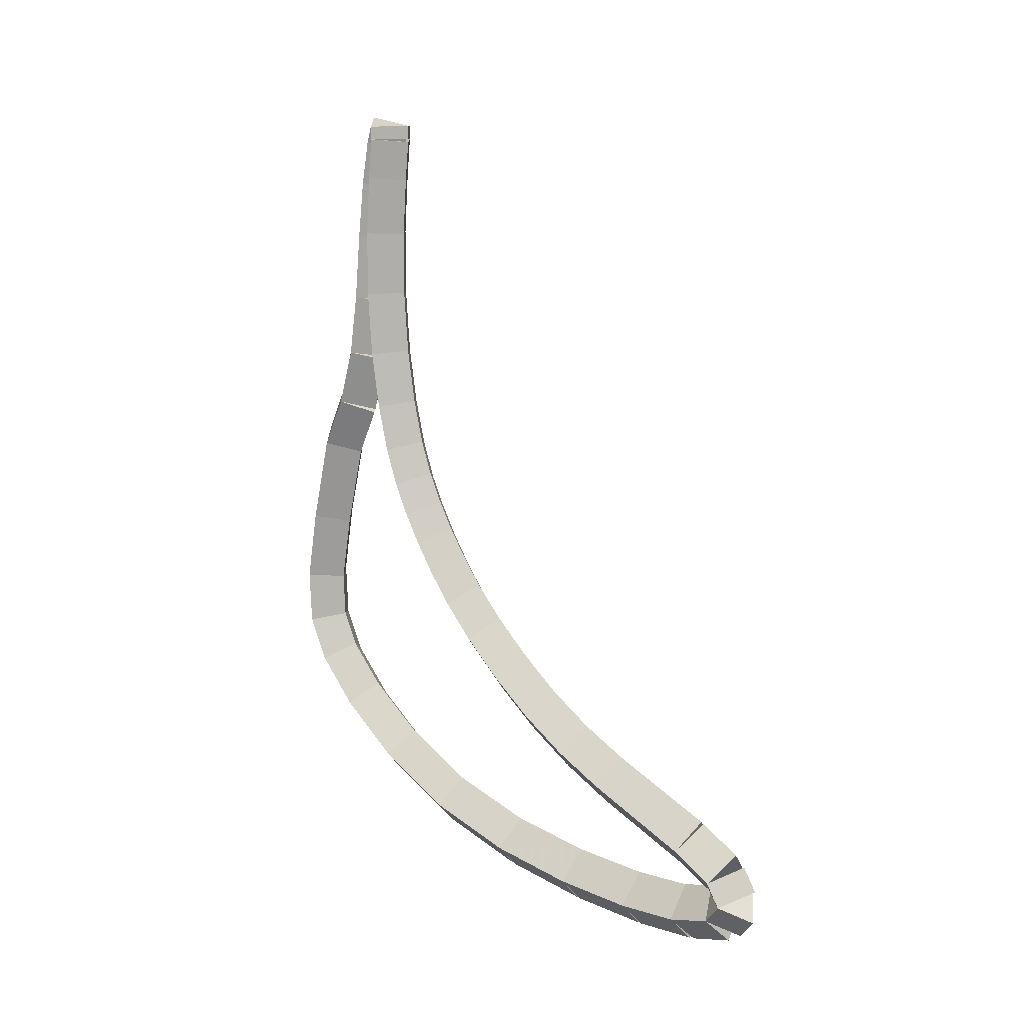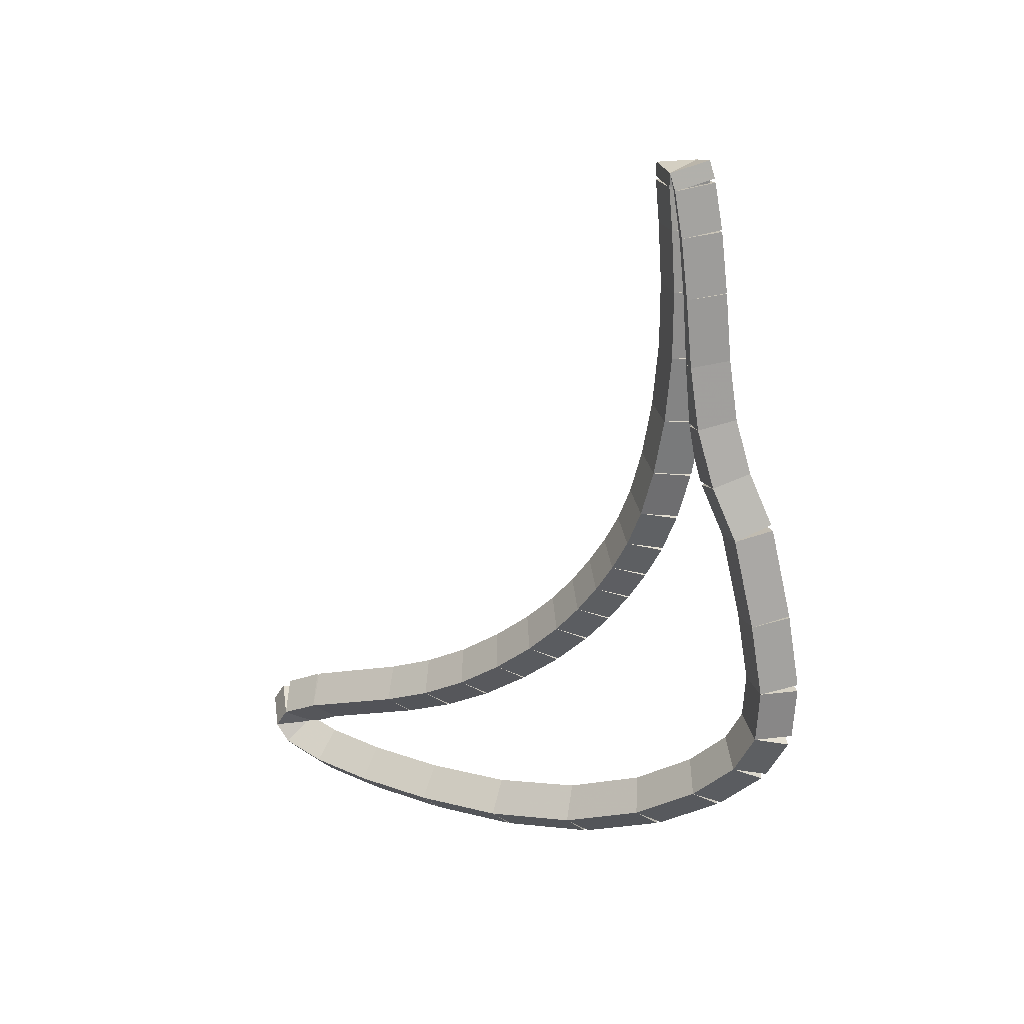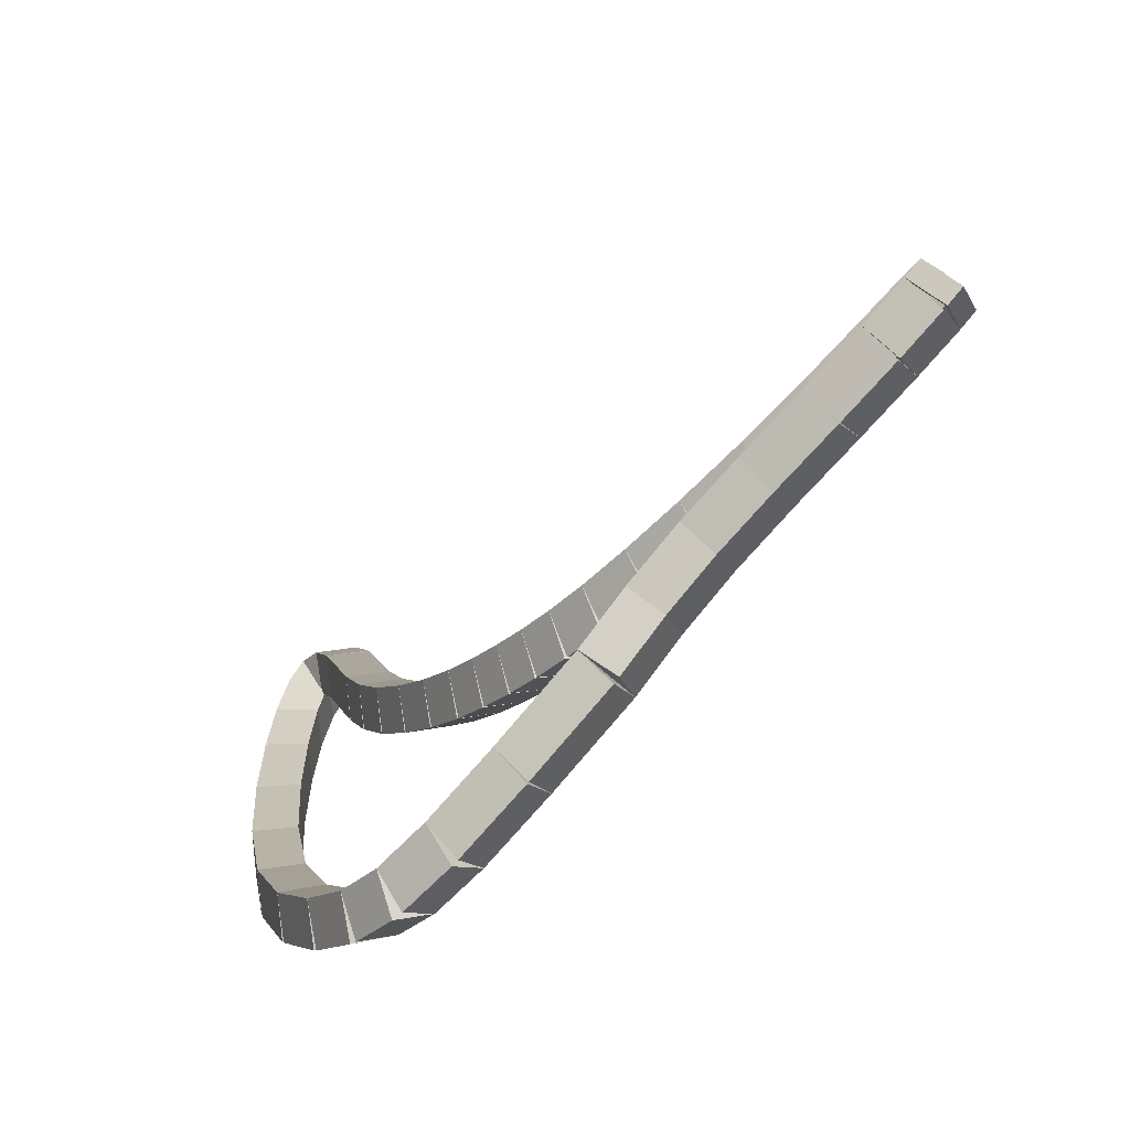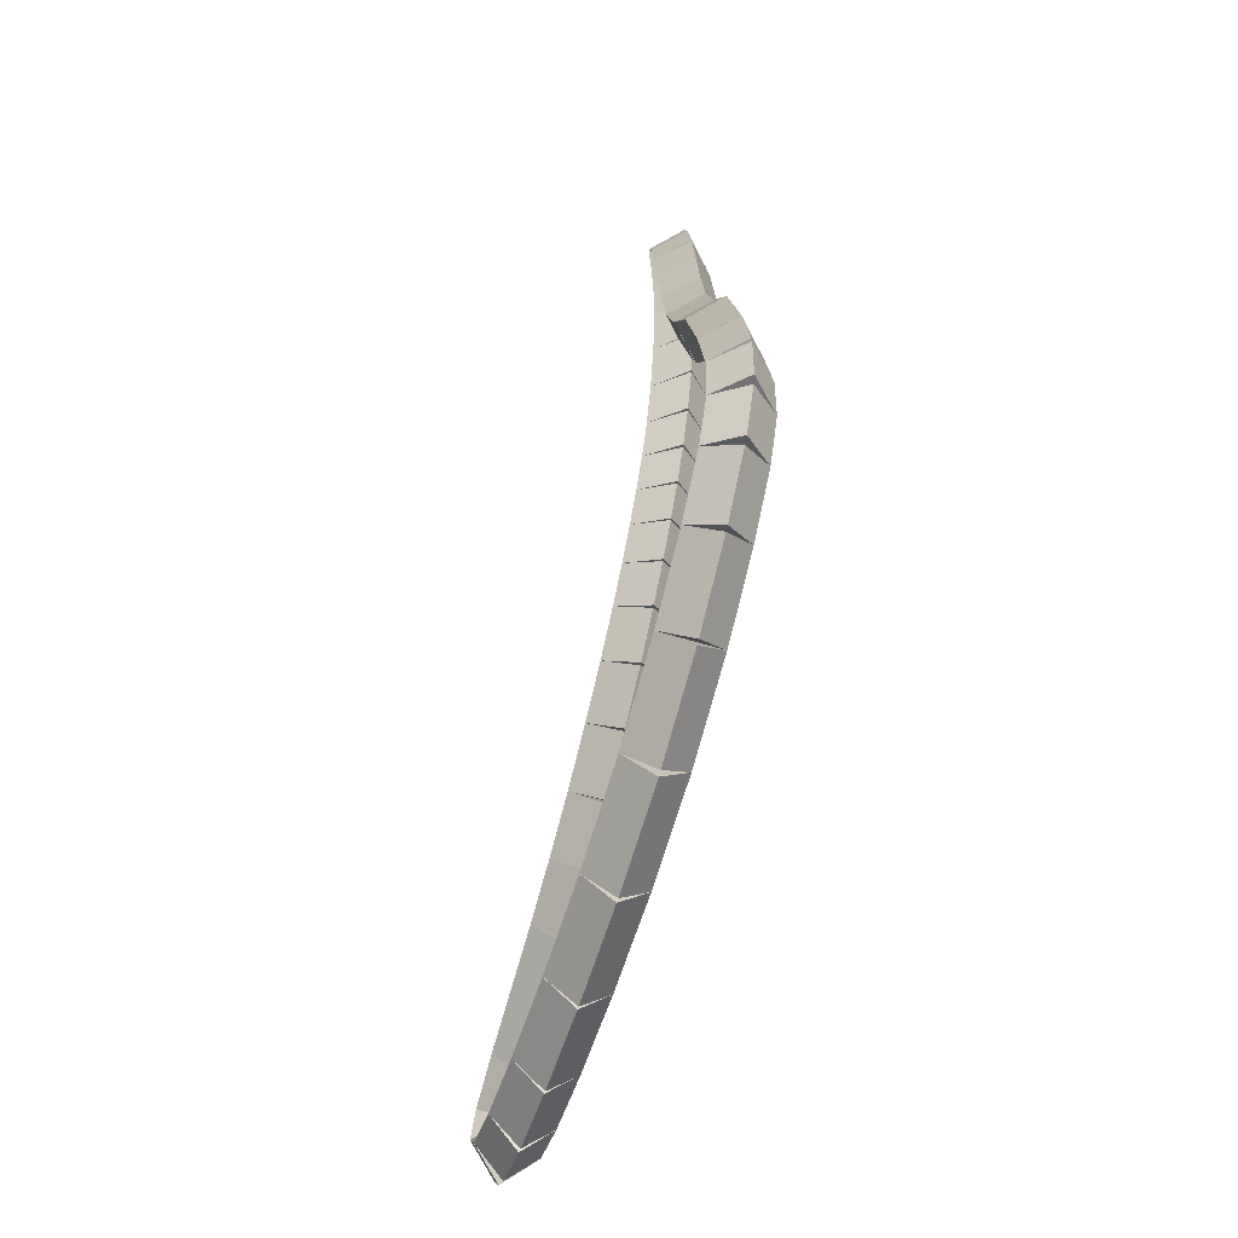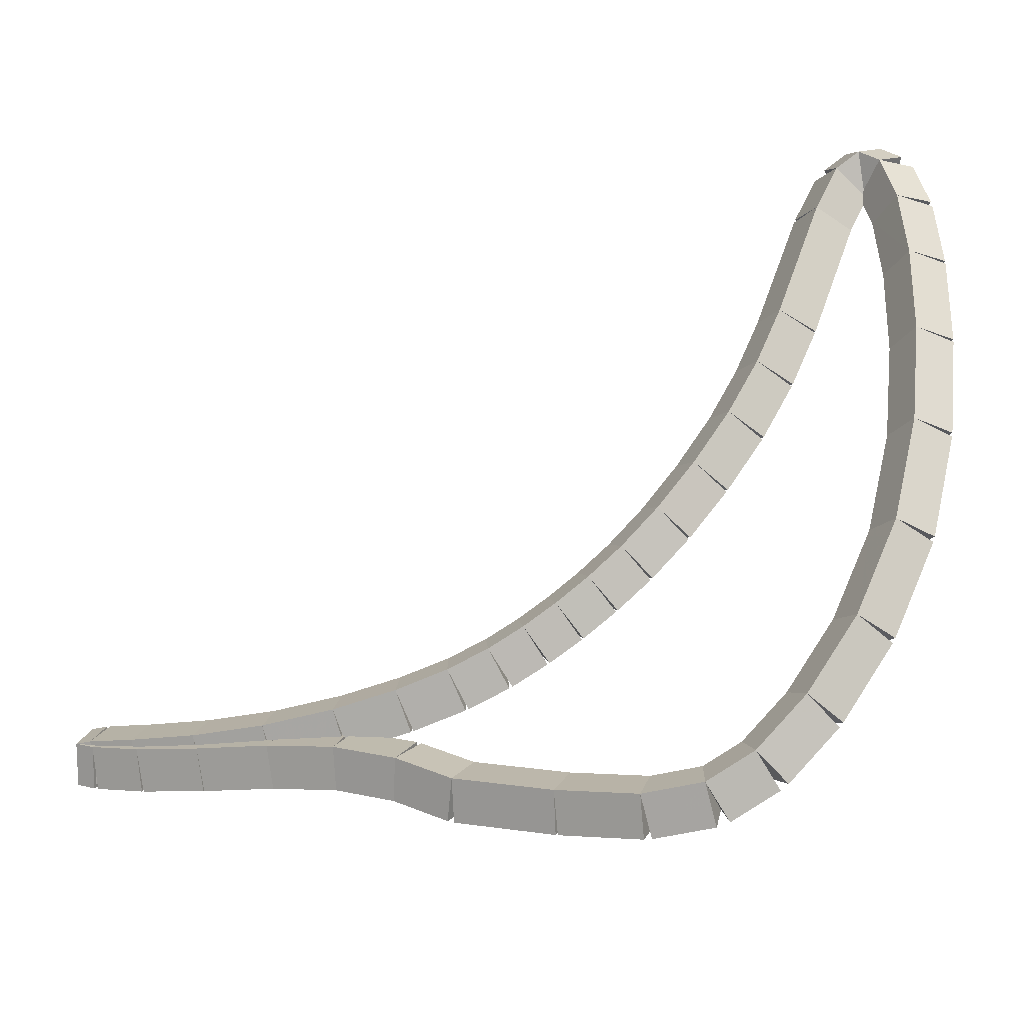
<metadata>
{"format":"obj","ext":"obj","renderer":"f3d","projection":"perspective","resolution":1024,"background":"white","views":[{"elev":12.2,"azim":-45.3,"up":"+Y"},{"elev":25.2,"azim":120.7,"up":"+Y"},{"elev":-66.6,"azim":137.6,"up":"+Z"},{"elev":-59.1,"azim":162.3,"up":"+Y"},{"elev":-31.9,"azim":-72.4,"up":"+Z"}]}
</metadata>
<code>
g name
v 21.33 33.98 4.836
v 21.13 33.93 5.03
v 20.93 33.98 4.836
v 21.13 34.03 4.642
v 21.33 34.61 5
v 21.13 34.56 5.194
v 20.93 34.61 5
v 21.13 34.66 4.806
f 1 2 3 4
f 6 2 1 5
f 5 1 4 8
f 6 5 8 7
f 8 4 3 7
f 7 3 2 6
g name
v 21.33 33.47 4.739
v 21.13 33.43 4.936
v 20.93 33.47 4.739
v 21.13 33.5 4.543
v 21.33 33.98 4.836
v 21.13 33.95 5.033
v 20.93 33.98 4.836
v 21.13 34.02 4.639
f 9 10 11 12
f 14 10 9 13
f 13 9 12 16
f 14 13 16 15
f 16 12 11 15
f 15 11 10 14
g name
v 21.33 33.08 4.76
v 21.13 33.09 4.96
v 20.93 33.08 4.76
v 21.13 33.07 4.561
v 21.33 33.47 4.739
v 21.13 33.48 4.939
v 20.93 33.47 4.739
v 21.13 33.46 4.54
f 17 18 19 20
f 22 18 17 21
f 21 17 20 24
f 22 21 24 23
f 24 20 19 23
f 23 19 18 22
g name
v 21.33 32.78 4.915
v 21.13 32.87 5.094
v 20.93 32.78 4.915
v 21.13 32.69 4.737
v 21.33 33.08 4.76
v 21.13 33.17 4.938
v 20.93 33.08 4.76
v 21.13 32.99 4.582
f 25 26 27 28
f 30 26 25 29
f 29 25 28 32
f 30 29 32 31
f 32 28 27 31
f 31 27 26 30
g name
v 21.33 32.46 5.228
v 21.13 32.6 5.371
v 20.93 32.46 5.228
v 21.13 32.32 5.085
v 21.33 32.78 4.915
v 21.13 32.92 5.058
v 20.93 32.78 4.915
v 21.13 32.64 4.773
f 33 34 35 36
f 38 34 33 37
f 37 33 36 40
f 38 37 40 39
f 40 36 35 39
f 39 35 34 38
g name
v 21.33 32.13 5.694
v 21.13 32.3 5.809
v 20.93 32.13 5.694
v 21.13 31.97 5.579
v 21.33 32.46 5.228
v 21.13 32.62 5.343
v 20.93 32.46 5.228
v 21.13 32.3 5.113
f 41 42 43 44
f 46 42 41 45
f 45 41 44 48
f 46 45 48 47
f 48 44 43 47
f 47 43 42 46
g name
v 21.33 31.85 6.299
v 21.13 32.03 6.383
v 20.93 31.85 6.299
v 21.13 31.67 6.215
v 21.33 32.13 5.694
v 21.13 32.31 5.778
v 20.93 32.13 5.694
v 21.13 31.95 5.61
f 49 50 51 52
f 54 50 49 53
f 53 49 52 56
f 54 53 56 55
f 56 52 51 55
f 55 51 50 54
g name
v 21.33 31.68 6.982
v 21.13 31.87 7.03
v 20.93 31.68 6.982
v 21.13 31.49 6.933
v 21.33 31.85 6.299
v 21.13 32.05 6.348
v 20.93 31.85 6.299
v 21.13 31.66 6.25
f 57 58 59 60
f 62 58 57 61
f 61 57 60 64
f 62 61 64 63
f 64 60 59 63
f 63 59 58 62
g name
v 21.33 31.6 7.651
v 21.13 31.8 7.673
v 20.93 31.6 7.651
v 21.13 31.41 7.629
v 21.33 31.68 6.982
v 21.13 31.88 7.004
v 20.93 31.68 6.982
v 21.13 31.48 6.959
f 65 66 67 68
f 70 66 65 69
f 69 65 68 72
f 70 69 72 71
f 72 68 67 71
f 71 67 66 70
g name
v 21.33 31.59 8.249
v 21.13 31.79 8.253
v 20.93 31.59 8.249
v 21.13 31.39 8.245
v 21.33 31.6 7.651
v 21.13 31.8 7.654
v 20.93 31.6 7.651
v 21.13 31.4 7.647
f 73 74 75 76
f 78 74 73 77
f 77 73 76 80
f 78 77 80 79
f 80 76 75 79
f 79 75 74 78
g name
v 21.33 31.63 8.71
v 21.13 31.83 8.694
v 20.93 31.63 8.71
v 21.13 31.43 8.726
v 21.33 31.59 8.249
v 21.13 31.79 8.233
v 20.93 31.59 8.249
v 21.13 31.39 8.265
f 81 82 83 84
f 86 82 81 85
f 85 81 84 88
f 86 85 88 87
f 88 84 83 87
f 87 83 82 86
g name
v 21.33 31.72 9.029
v 21.13 31.91 8.977
v 20.93 31.72 9.029
v 21.13 31.52 9.081
v 21.33 31.63 8.71
v 21.13 31.82 8.658
v 20.93 31.63 8.71
v 21.13 31.44 8.762
f 89 90 91 92
f 94 90 89 93
f 93 89 92 96
f 94 93 96 95
f 96 92 91 95
f 95 91 90 94
g name
v 21.33 31.85 9.135
v 21.13 31.97 8.979
v 20.93 31.85 9.135
v 21.13 31.72 9.29
v 21.33 31.72 9.029
v 21.13 31.84 8.874
v 20.93 31.72 9.029
v 21.13 31.59 9.185
f 97 98 99 100
f 102 98 97 101
f 101 97 100 104
f 102 101 104 103
f 104 100 99 103
f 103 99 98 102
g name
v 21.33 32 9.034
v 21.13 31.89 8.867
v 20.93 32 9.034
v 21.13 32.11 9.201
v 21.33 31.85 9.135
v 21.13 31.74 8.967
v 20.93 31.85 9.135
v 21.13 31.96 9.302
f 105 106 107 108
f 110 106 105 109
f 109 105 108 112
f 110 109 112 111
f 112 108 107 111
f 111 107 106 110
g name
v 21.33 32.15 8.74
v 21.13 31.98 8.647
v 20.93 32.15 8.74
v 21.13 32.33 8.833
v 21.33 32 9.034
v 21.13 31.82 8.941
v 20.93 32 9.034
v 21.13 32.18 9.127
f 113 114 115 116
f 118 114 113 117
f 117 113 116 120
f 118 117 120 119
f 120 116 115 119
f 119 115 114 118
g name
v 21.33 32.45 7.972
v 21.13 32.26 7.901
v 20.93 32.45 7.972
v 21.13 32.63 8.044
v 21.33 32.15 8.74
v 21.13 31.97 8.669
v 20.93 32.15 8.74
v 21.13 32.34 8.812
f 121 122 123 124
f 126 122 121 125
f 125 121 124 128
f 126 125 128 127
f 128 124 123 127
f 127 123 122 126
g name
v 21.33 32.61 7.608
v 21.13 32.43 7.525
v 20.93 32.61 7.608
v 21.13 32.8 7.692
v 21.33 32.45 7.972
v 21.13 32.27 7.889
v 20.93 32.45 7.972
v 21.13 32.63 8.056
f 129 130 131 132
f 134 130 129 133
f 133 129 132 136
f 134 133 136 135
f 136 132 131 135
f 135 131 130 134
g name
v 21.33 32.82 7.264
v 21.13 32.64 7.163
v 20.93 32.82 7.264
v 21.13 32.99 7.365
v 21.33 32.61 7.608
v 21.13 32.44 7.508
v 20.93 32.61 7.608
v 21.13 32.79 7.709
f 137 138 139 140
f 142 138 137 141
f 141 137 140 144
f 142 141 144 143
f 144 140 139 143
f 143 139 138 142
g name
v 21.33 33.05 6.934
v 21.13 32.89 6.817
v 20.93 33.05 6.934
v 21.13 33.22 7.052
v 21.33 32.82 7.264
v 21.13 32.65 7.147
v 20.93 32.82 7.264
v 21.13 32.98 7.381
f 145 146 147 148
f 150 146 145 149
f 149 145 148 152
f 150 149 152 151
f 152 148 147 151
f 151 147 146 150
g name
v 21.33 33.3 6.648
v 21.13 33.14 6.518
v 20.93 33.3 6.648
v 21.13 33.45 6.777
v 21.33 33.05 6.934
v 21.13 32.9 6.805
v 20.93 33.05 6.934
v 21.13 33.21 7.064
f 153 154 155 156
f 158 154 153 157
f 157 153 156 160
f 158 157 160 159
f 160 156 155 159
f 159 155 154 158
g name
v 21.33 33.53 6.412
v 21.13 33.39 6.27
v 20.93 33.53 6.412
v 21.13 33.67 6.554
v 21.33 33.3 6.648
v 21.13 33.16 6.506
v 20.93 33.3 6.648
v 21.13 33.44 6.79
f 161 162 163 164
f 166 162 161 165
f 165 161 164 168
f 166 165 168 167
f 168 164 163 167
f 167 163 162 166
g name
v 21.33 33.75 6.234
v 21.13 33.62 6.08
v 20.93 33.75 6.234
v 21.13 33.88 6.388
v 21.33 33.53 6.412
v 21.13 33.41 6.258
v 20.93 33.53 6.412
v 21.13 33.66 6.566
f 169 170 171 172
f 174 170 169 173
f 173 169 172 176
f 174 173 176 175
f 176 172 171 175
f 175 171 170 174
g name
v 21.33 33.96 6.084
v 21.13 33.84 5.921
v 20.93 33.96 6.084
v 21.13 34.08 6.246
v 21.33 33.75 6.234
v 21.13 33.63 6.071
v 20.93 33.75 6.234
v 21.13 33.86 6.397
f 177 178 179 180
f 182 178 177 181
f 181 177 180 184
f 182 181 184 183
f 184 180 179 183
f 183 179 178 182
g name
v 21.33 34.17 5.955
v 21.13 34.06 5.785
v 20.93 34.17 5.955
v 21.13 34.27 6.125
v 21.33 33.96 6.084
v 21.13 33.85 5.914
v 20.93 33.96 6.084
v 21.13 34.06 6.253
f 185 186 187 188
f 190 186 185 189
f 189 185 188 192
f 190 189 192 191
f 192 188 187 191
f 191 187 186 190
g name
v 21.33 34.39 5.838
v 21.13 34.3 5.66
v 20.93 34.39 5.838
v 21.13 34.48 6.015
v 21.33 34.17 5.955
v 21.13 34.07 5.777
v 20.93 34.17 5.955
v 21.13 34.26 6.132
f 193 194 195 196
f 198 194 193 197
f 197 193 196 200
f 198 197 200 199
f 200 196 195 199
f 199 195 194 198
g name
v 21.33 34.65 5.736
v 21.13 34.58 5.55
v 20.93 34.65 5.736
v 21.13 34.73 5.923
v 21.33 34.39 5.838
v 21.13 34.32 5.651
v 20.93 34.39 5.838
v 21.13 34.46 6.024
f 201 202 203 204
f 206 202 201 205
f 205 201 204 208
f 206 205 208 207
f 208 204 203 207
f 207 203 202 206
g name
v 21.33 34.99 5.647
v 21.13 34.94 5.454
v 20.93 34.99 5.647
v 21.13 35.04 5.84
v 21.33 34.65 5.736
v 21.13 34.6 5.543
v 20.93 34.65 5.736
v 21.13 34.71 5.929
f 209 210 211 212
f 214 210 209 213
f 213 209 212 216
f 214 213 216 215
f 216 212 211 215
f 215 211 210 214
g name
v 21.33 35.4 5.576
v 21.13 35.36 5.379
v 20.93 35.4 5.576
v 21.13 35.43 5.773
v 21.33 34.99 5.647
v 21.13 34.95 5.45
v 20.93 34.99 5.647
v 21.13 35.02 5.844
f 217 218 219 220
f 222 218 217 221
f 221 217 220 224
f 222 221 224 223
f 224 220 219 223
f 223 219 218 222
g name
v 21.33 35.86 5.537
v 21.13 35.85 5.338
v 20.93 35.86 5.537
v 21.13 35.88 5.736
v 21.33 35.4 5.576
v 21.13 35.38 5.377
v 20.93 35.4 5.576
v 21.13 35.41 5.776
f 225 226 227 228
f 230 226 225 229
f 229 225 228 232
f 230 229 232 231
f 232 228 227 231
f 231 227 226 230
g name
v 21.33 36.33 5.539
v 21.13 36.33 5.339
v 20.93 36.33 5.539
v 21.13 36.33 5.739
v 21.33 35.86 5.537
v 21.13 35.86 5.337
v 20.93 35.86 5.537
v 21.13 35.86 5.737
f 233 234 235 236
f 238 234 233 237
f 237 233 236 240
f 238 237 240 239
f 240 236 235 239
f 239 235 234 238
g name
v 21.33 36.76 5.572
v 21.13 36.77 5.372
v 20.93 36.76 5.572
v 21.13 36.74 5.771
v 21.33 36.33 5.539
v 21.13 36.35 5.34
v 20.93 36.33 5.539
v 21.13 36.32 5.739
f 241 242 243 244
f 246 242 241 245
f 245 241 244 248
f 246 245 248 247
f 248 244 243 247
f 247 243 242 246
g name
v 21.33 37.05 5.603
v 21.13 37.07 5.404
v 20.93 37.05 5.603
v 21.13 37.03 5.802
v 21.33 36.76 5.572
v 21.13 36.78 5.373
v 20.93 36.76 5.572
v 21.13 36.74 5.771
f 249 250 251 252
f 254 250 249 253
f 253 249 252 256
f 254 253 256 255
f 256 252 251 255
f 255 251 250 254
g name
v 21.33 37.15 5.601
v 21.13 37.14 5.402
v 20.93 37.15 5.601
v 21.13 37.15 5.801
v 21.33 37.05 5.603
v 21.13 37.05 5.403
v 20.93 37.05 5.603
v 21.13 37.05 5.803
f 257 258 259 260
f 262 258 257 261
f 261 257 260 264
f 262 261 264 263
f 264 260 259 263
f 263 259 258 262
g name
v 21.33 37.03 5.561
v 21.13 36.96 5.75
v 20.93 37.03 5.561
v 21.13 37.09 5.372
v 21.33 37.15 5.601
v 21.13 37.08 5.79
v 20.93 37.15 5.601
v 21.13 37.21 5.413
f 265 266 267 268
f 270 266 265 269
f 269 265 268 272
f 270 269 272 271
f 272 268 267 271
f 271 267 266 270
g name
v 21.33 36.72 5.498
v 21.13 36.68 5.695
v 20.93 36.72 5.498
v 21.13 36.75 5.302
v 21.33 37.03 5.561
v 21.13 36.99 5.757
v 20.93 37.03 5.561
v 21.13 37.07 5.364
f 273 274 275 276
f 278 274 273 277
f 277 273 276 280
f 278 277 280 279
f 280 276 275 279
f 279 275 274 278
g name
v 21.33 36.3 5.443
v 21.13 36.27 5.642
v 20.93 36.3 5.443
v 21.13 36.33 5.245
v 21.33 36.72 5.498
v 21.13 36.69 5.697
v 20.93 36.72 5.498
v 21.13 36.74 5.3
f 281 282 283 284
f 286 282 281 285
f 285 281 284 288
f 286 285 288 287
f 288 284 283 287
f 287 283 282 286
g name
v 21.33 35.83 5.393
v 21.13 35.8 5.592
v 20.93 35.83 5.393
v 21.13 35.85 5.194
v 21.33 36.3 5.443
v 21.13 36.28 5.642
v 20.93 36.3 5.443
v 21.13 36.32 5.245
f 289 290 291 292
f 294 290 289 293
f 293 289 292 296
f 294 293 296 295
f 296 292 291 295
f 295 291 290 294
g name
v 21.33 35.38 5.32
v 21.13 35.35 5.517
v 20.93 35.38 5.32
v 21.13 35.42 5.123
v 21.33 35.83 5.393
v 21.13 35.79 5.591
v 20.93 35.83 5.393
v 21.13 35.86 5.196
f 297 298 299 300
f 302 298 297 301
f 301 297 300 304
f 302 301 304 303
f 304 300 299 303
f 303 299 298 302
g name
v 21.33 34.98 5.186
v 21.13 34.91 5.376
v 20.93 34.98 5.186
v 21.13 35.04 4.996
v 21.33 35.38 5.32
v 21.13 35.32 5.51
v 20.93 35.38 5.32
v 21.13 35.45 5.13
f 305 306 307 308
f 310 306 305 309
f 309 305 308 312
f 310 309 312 311
f 312 308 307 311
f 311 307 306 310
g name
v 21.33 34.61 5
v 21.13 34.52 5.178
v 20.93 34.61 5
v 21.13 34.71 4.822
v 21.33 34.98 5.186
v 21.13 34.89 5.364
v 20.93 34.98 5.186
v 21.13 35.07 5.008
f 313 314 315 316
f 318 314 313 317
f 317 313 316 320
f 318 317 320 319
f 320 316 315 319
f 319 315 314 318

</code>
